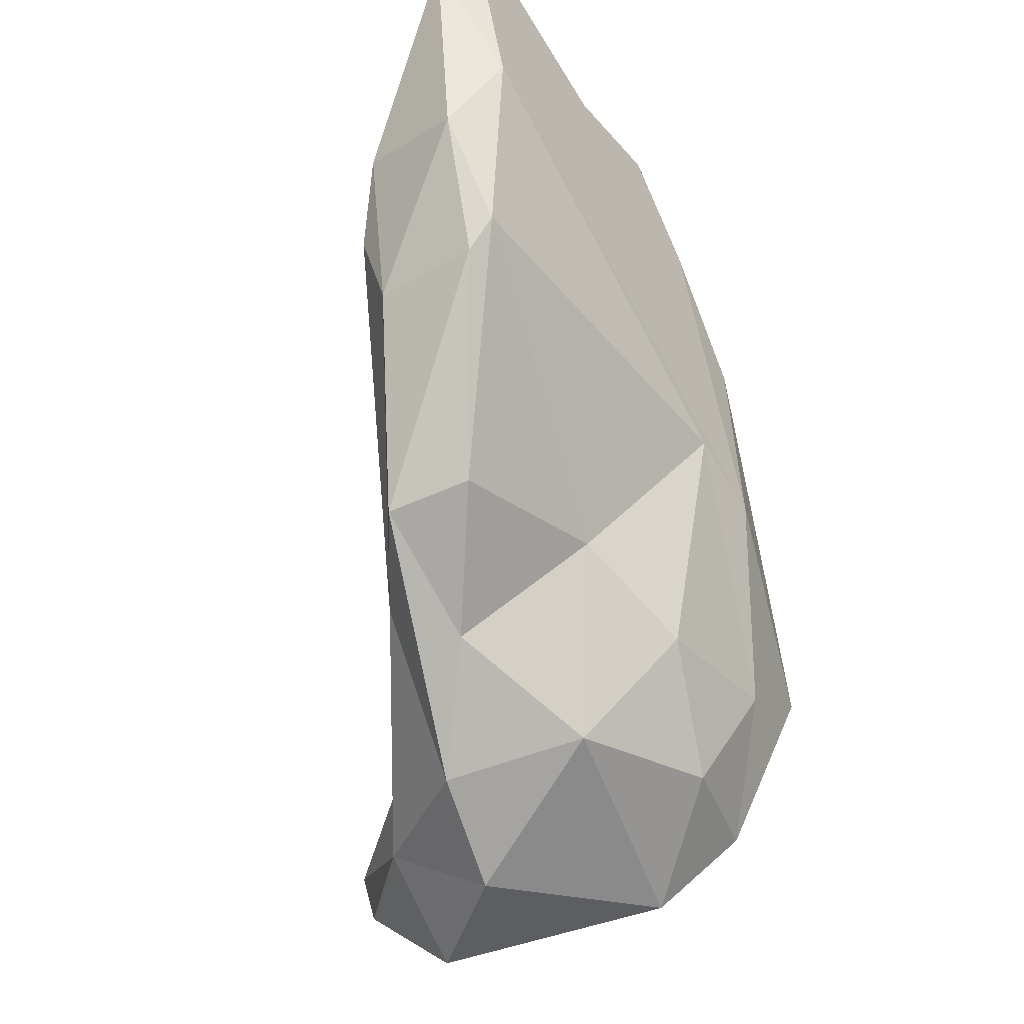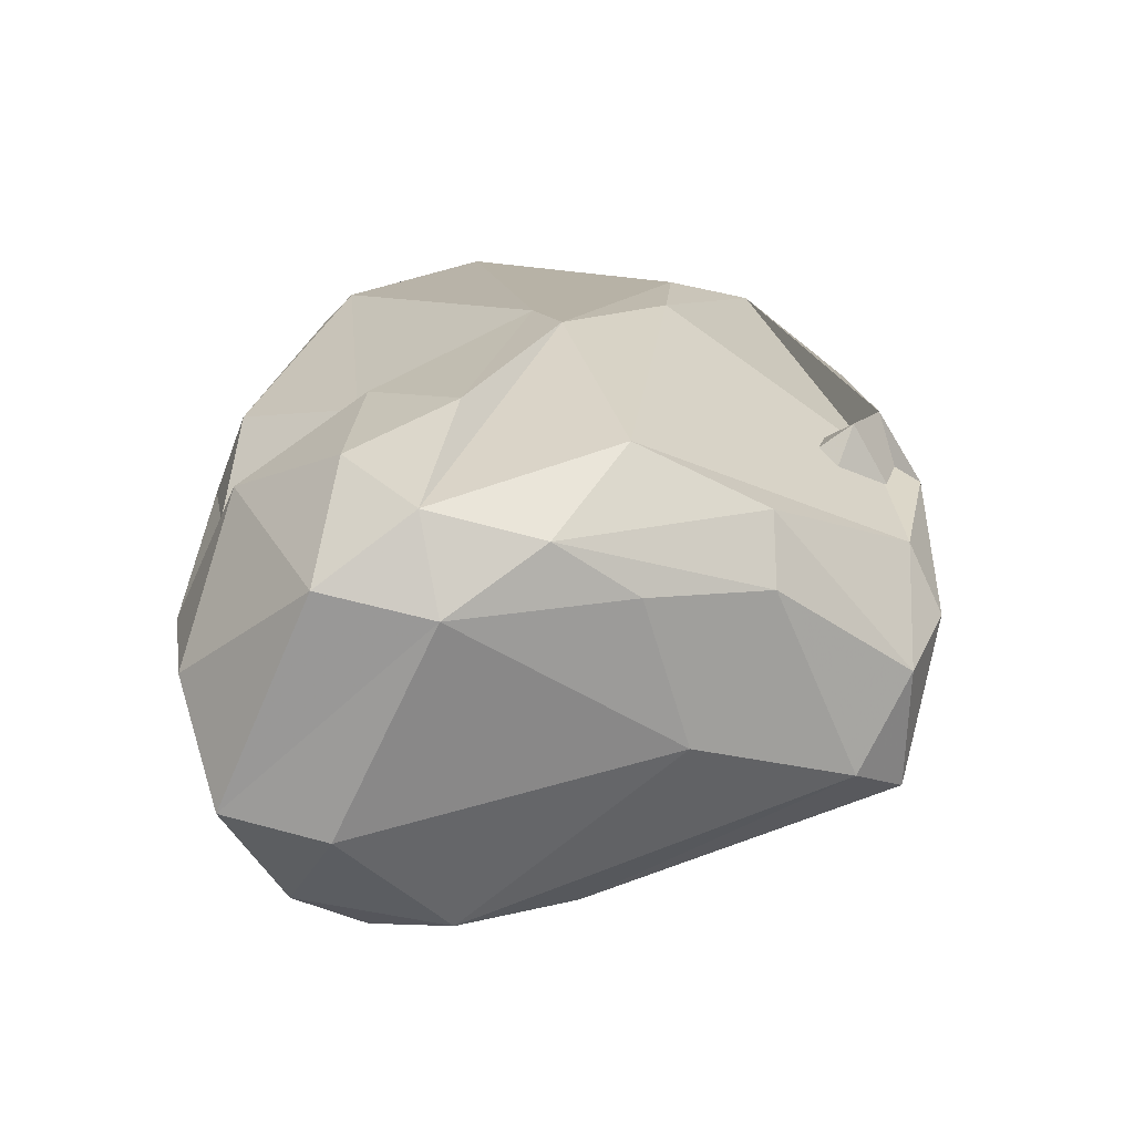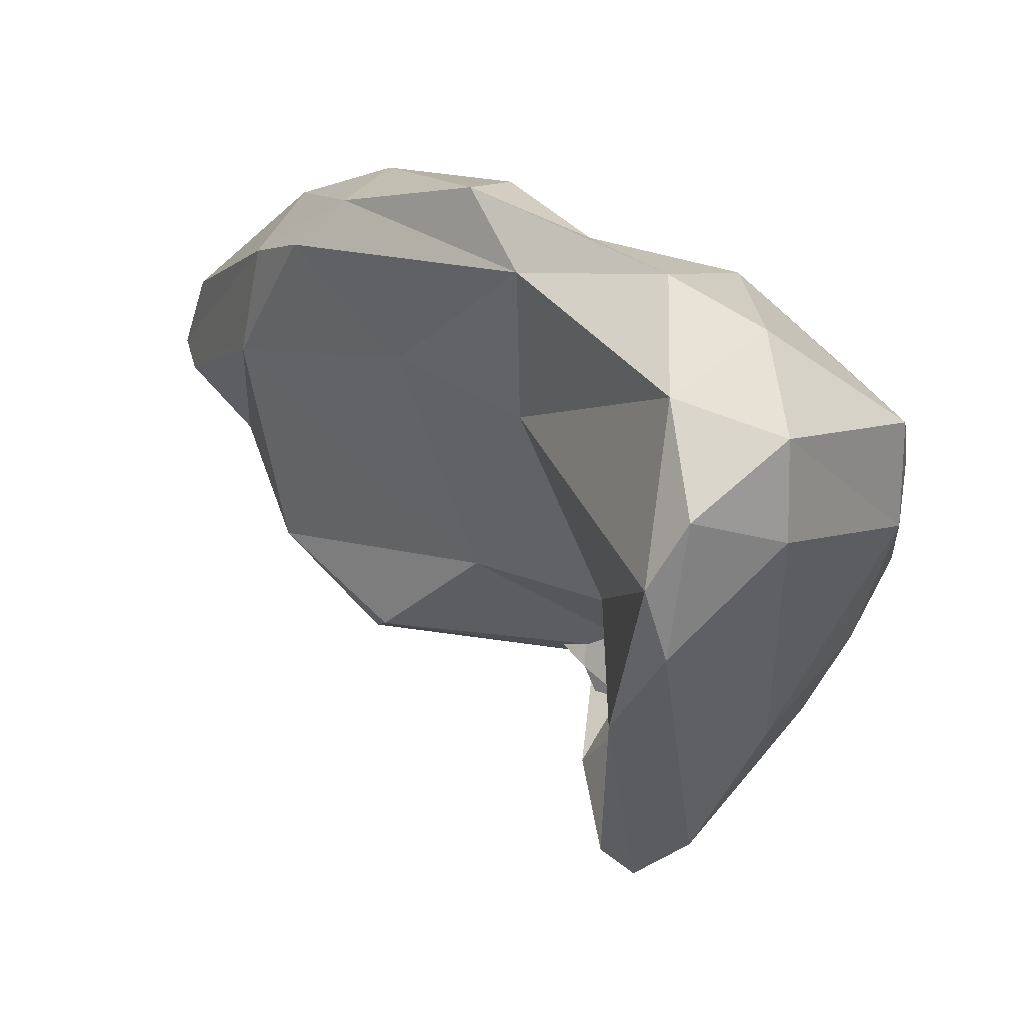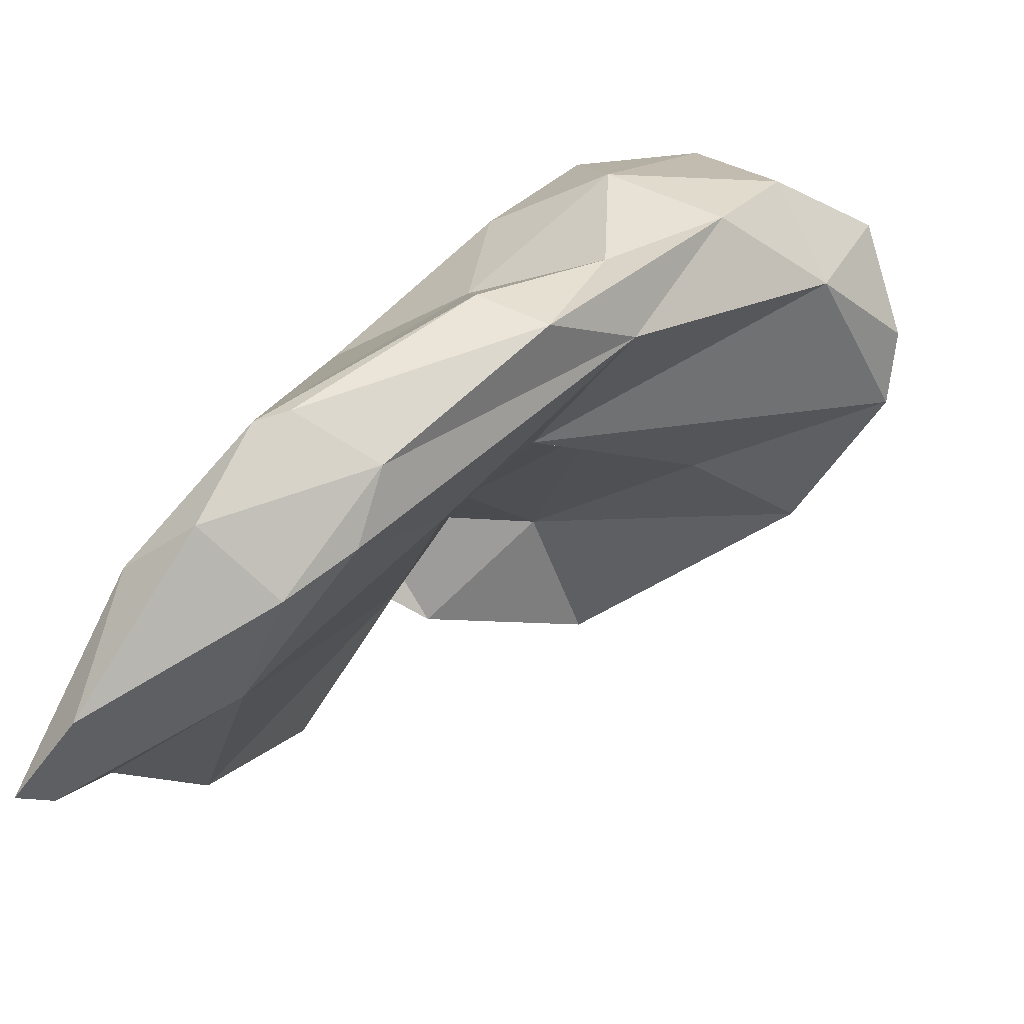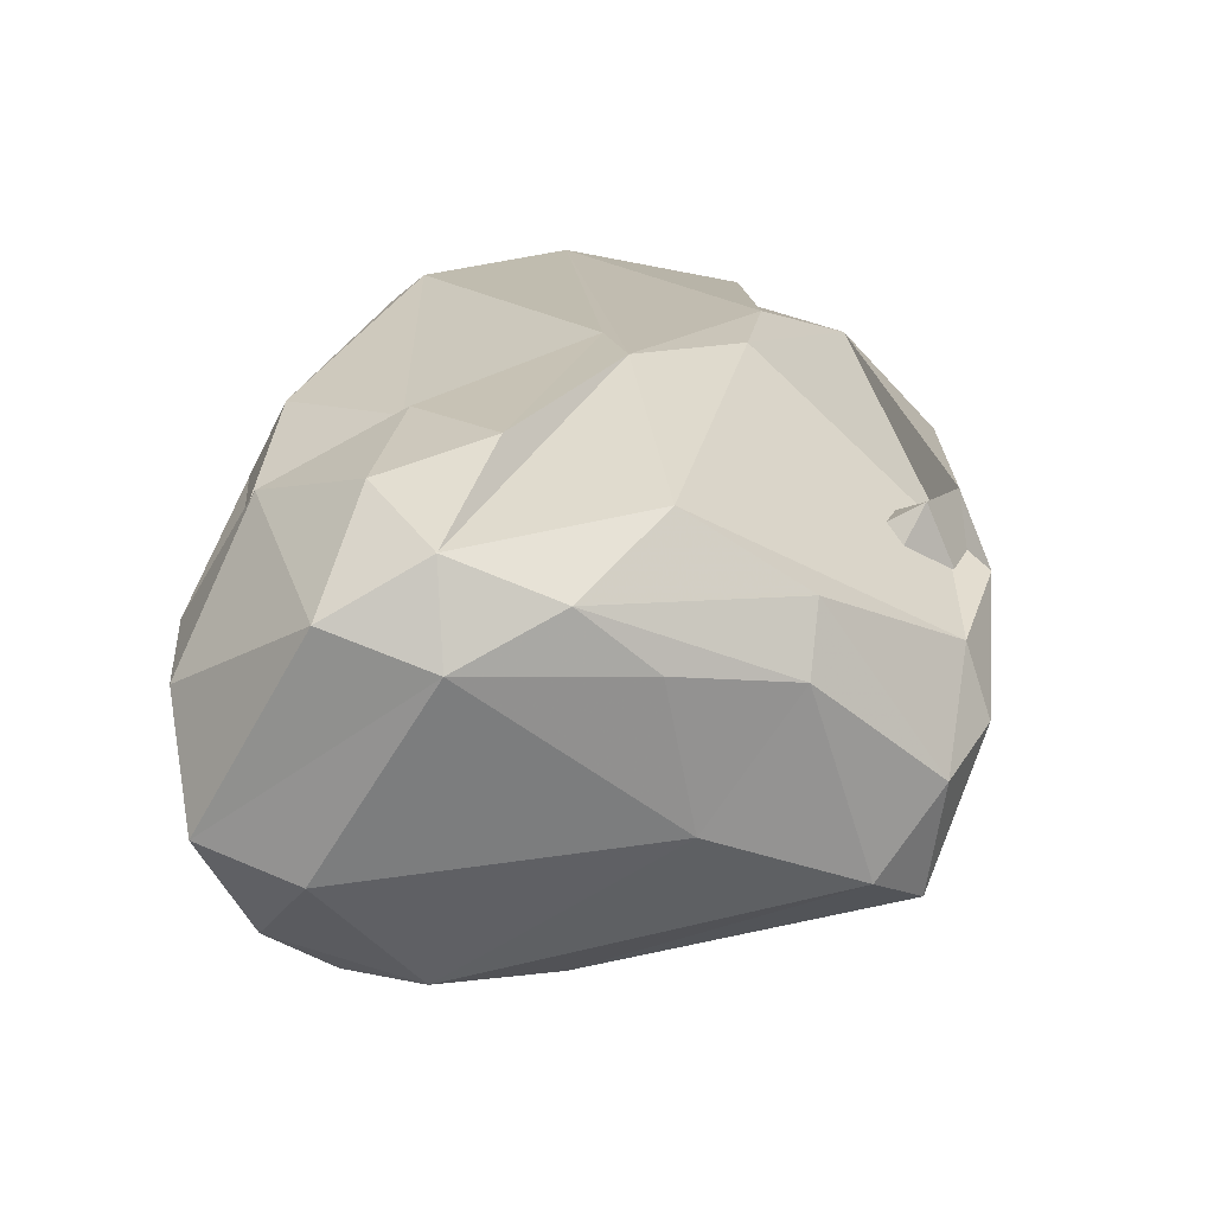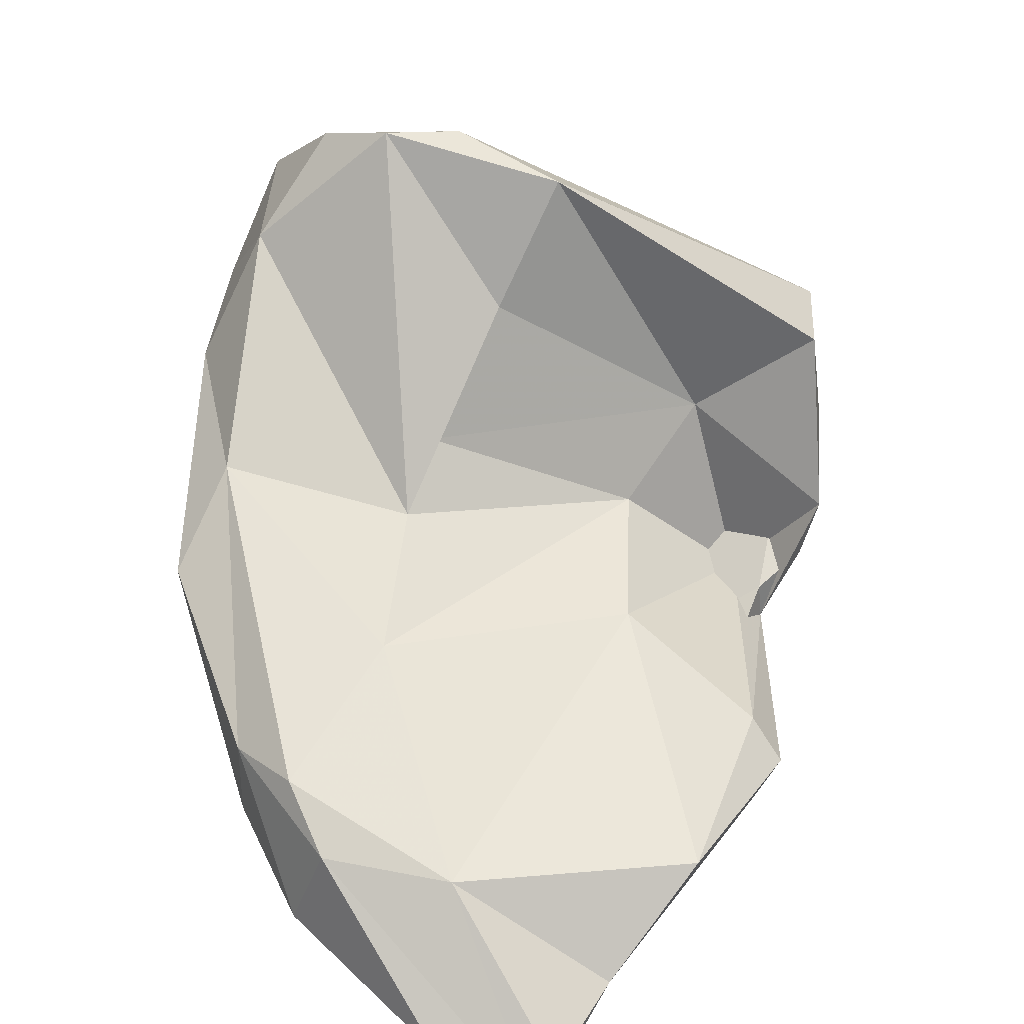
<metadata>
{"format":"obj","ext":"obj","renderer":"f3d","projection":"perspective","resolution":1024,"background":"white","views":[{"elev":77.3,"azim":129.1,"up":"+Z"},{"elev":72.8,"azim":126.2,"up":"+Y"},{"elev":-0.3,"azim":89.9,"up":"+Z"},{"elev":-36.5,"azim":15.8,"up":"+Y"},{"elev":76.0,"azim":133.8,"up":"+Y"},{"elev":-71.0,"azim":119.8,"up":"+Y"}]}
</metadata>
<code>
v 175.9 256.5 85.81
v 175 256 86.97
v 176.5 258.8 83.33
v 178.1 260.5 78.98
v 177.1 265.3 77
v 177 261.5 84.95
v 176.6 265.1 81.32
v 178.4 264.1 75.29
v 179 268.8 82.98
v 182.2 259.1 86.11
v 177.9 257 89.12
v 180.2 272.8 74.25
v 181.1 272.6 81.81
v 182.7 261.5 92.11
v 181.3 272.4 73.74
v 181.7 274.8 74.41
v 179.8 261.4 90.75
v 184.7 276.2 83.27
v 183.1 272.2 70.28
v 181.5 273.2 71.85
v 184.3 268.2 77.84
v 180.1 264.5 75.42
v 184.5 264.8 92.56
v 184.7 259.9 89.64
v 184.2 273.8 84.82
v 186.5 273.2 76.39
v 185.3 275.1 68.81
v 188.1 274.4 72.6
v 184.2 276 70.78
v 185.8 265 92.63
v 187.1 261.5 89.61
v 187.1 280.2 74.09
v 188.5 265.4 85.33
v 188.3 263.4 91.08
v 190.3 277.4 86.34
v 189.7 280.5 83.17
v 188.6 272.7 67.56
v 188.9 280 72.67
v 191.4 269.5 91.34
v 187.7 276.6 68.42
v 188.3 281.6 78.28
v 191 269.8 83.08
v 192.2 282.7 78.13
v 192.6 271.3 81.2
v 189.9 273.2 87.43
v 195.7 269.7 87.71
v 190 273.8 66.88
v 191 275.8 68.04
v 193.2 280.8 84.83
v 191.7 281.3 75.37
v 193.7 268.1 90.84
v 198.2 272.6 72.74
v 193.7 278.2 72.16
v 195.4 272.5 76.81
v 195 277.1 87.79
v 195.8 282.4 79.27
v 193.7 283 81.55
v 195.1 272.1 88.95
v 198.8 274.5 87.35
v 201.6 274.4 83.25
v 202.6 273.6 77.25
v 201.9 278 78.73
v 200.5 277.5 85.44
v 197.2 282.4 82.66
v 201.3 274.3 75.06
v 203.1 277.9 81.9
v 203.5 274.9 79.33
g foo
f 30 23 14
f 30 14 34
f 23 17 14
f 34 14 24
f 31 34 24
f 17 11 14
f 24 14 11
f 10 31 24
f 2 11 17
f 10 24 2
f 24 11 2
f 1 10 2
f 39 23 30
f 51 39 30
f 51 30 34
f 46 51 34
f 33 46 31
f 46 34 31
f 2 17 9
f 33 31 10
f 6 2 9
f 33 10 21
f 3 2 6
f 4 21 10
f 3 1 2
f 4 10 3
f 10 1 3
f 51 58 39
f 45 23 39
f 39 58 45
f 23 45 25
f 23 25 17
f 42 46 33
f 18 17 25
f 18 9 17
f 26 42 33
f 9 7 6
f 21 26 33
f 6 7 3
f 4 22 21
f 3 7 5
f 3 5 8
f 8 4 3
f 22 4 8
f 35 45 55
f 58 55 45
f 59 55 58
f 59 58 51
f 59 51 46
f 25 45 35
f 42 60 46
f 35 36 25
f 36 18 25
f 9 18 13
f 44 42 26
f 13 7 9
f 13 15 7
f 7 15 12
f 16 26 21
f 21 22 16
f 5 7 12
f 8 5 12
f 22 12 16
f 22 8 12
f 64 49 55
f 63 64 55
f 59 63 55
f 63 59 60
f 55 49 35
f 49 36 35
f 60 59 46
f 60 42 61
f 54 42 44
f 54 61 42
f 28 44 26
f 44 28 54
f 16 28 26
f 20 12 15
f 12 19 16
f 19 28 16
f 20 19 12
f 66 64 63
f 60 66 63
f 49 64 57
f 60 67 66
f 49 57 36
f 67 60 61
f 18 57 41
f 57 18 36
f 52 61 54
f 18 41 13
f 41 29 13
f 54 28 52
f 29 15 13
f 37 52 28
f 15 29 20
f 27 20 29
f 19 37 28
f 19 20 27
f 27 37 19
f 57 64 56
f 56 64 66
f 62 56 66
f 62 66 67
f 43 57 56
f 65 62 67
f 43 41 57
f 50 43 56
f 53 56 62
f 67 61 65
f 38 43 50
f 53 62 65
f 53 50 56
f 48 53 65
f 32 41 43
f 32 43 38
f 52 48 65
f 65 61 52
f 32 29 41
f 38 50 53
f 40 32 38
f 48 38 53
f 52 47 48
f 29 32 40
f 47 40 48
f 40 38 48
f 47 52 37
f 27 29 40
f 27 40 47
f 37 27 47
g

</code>
